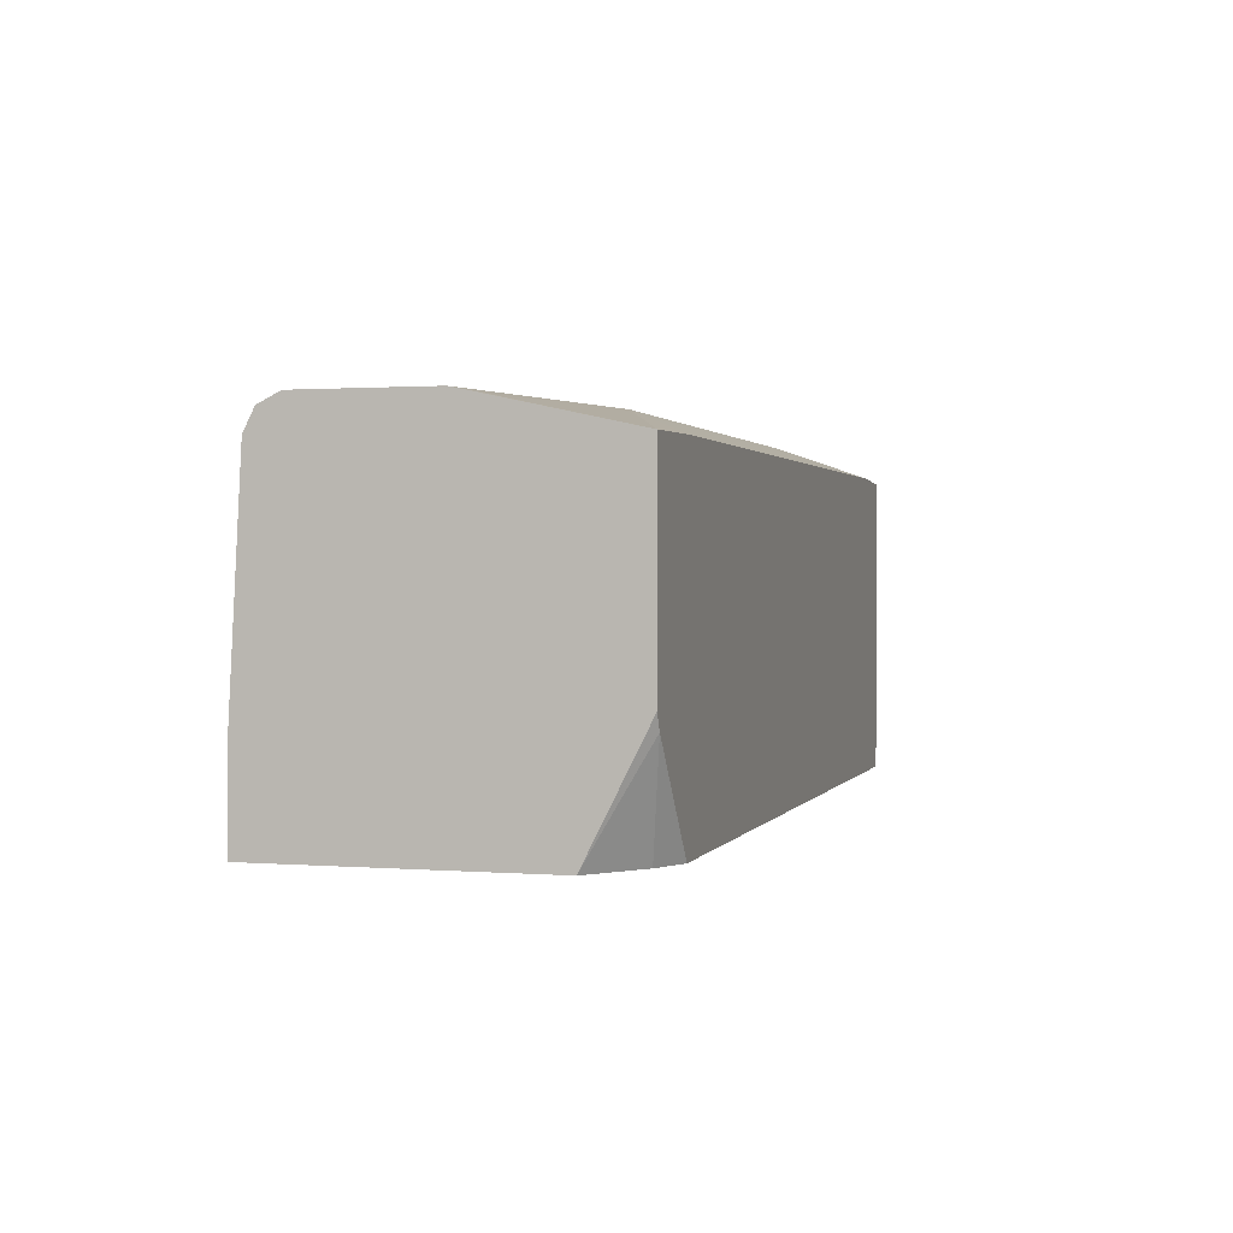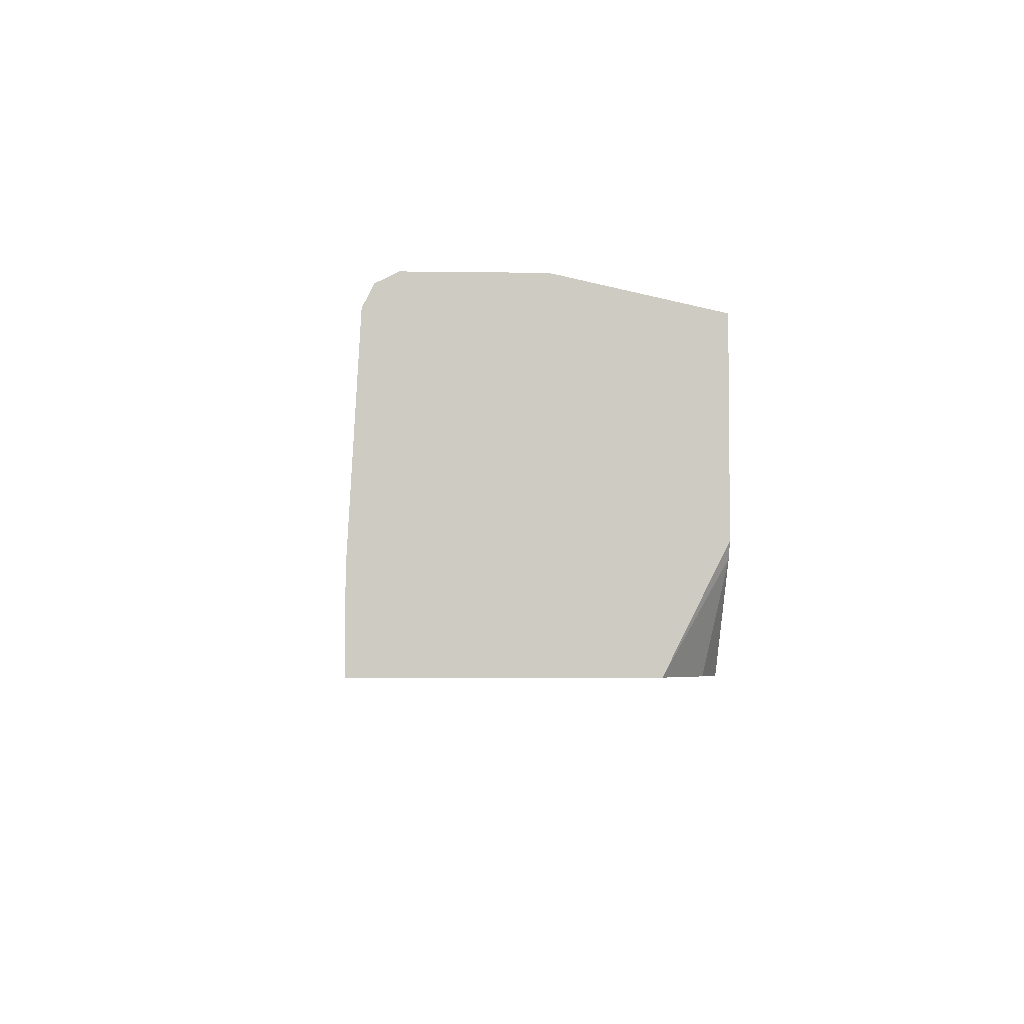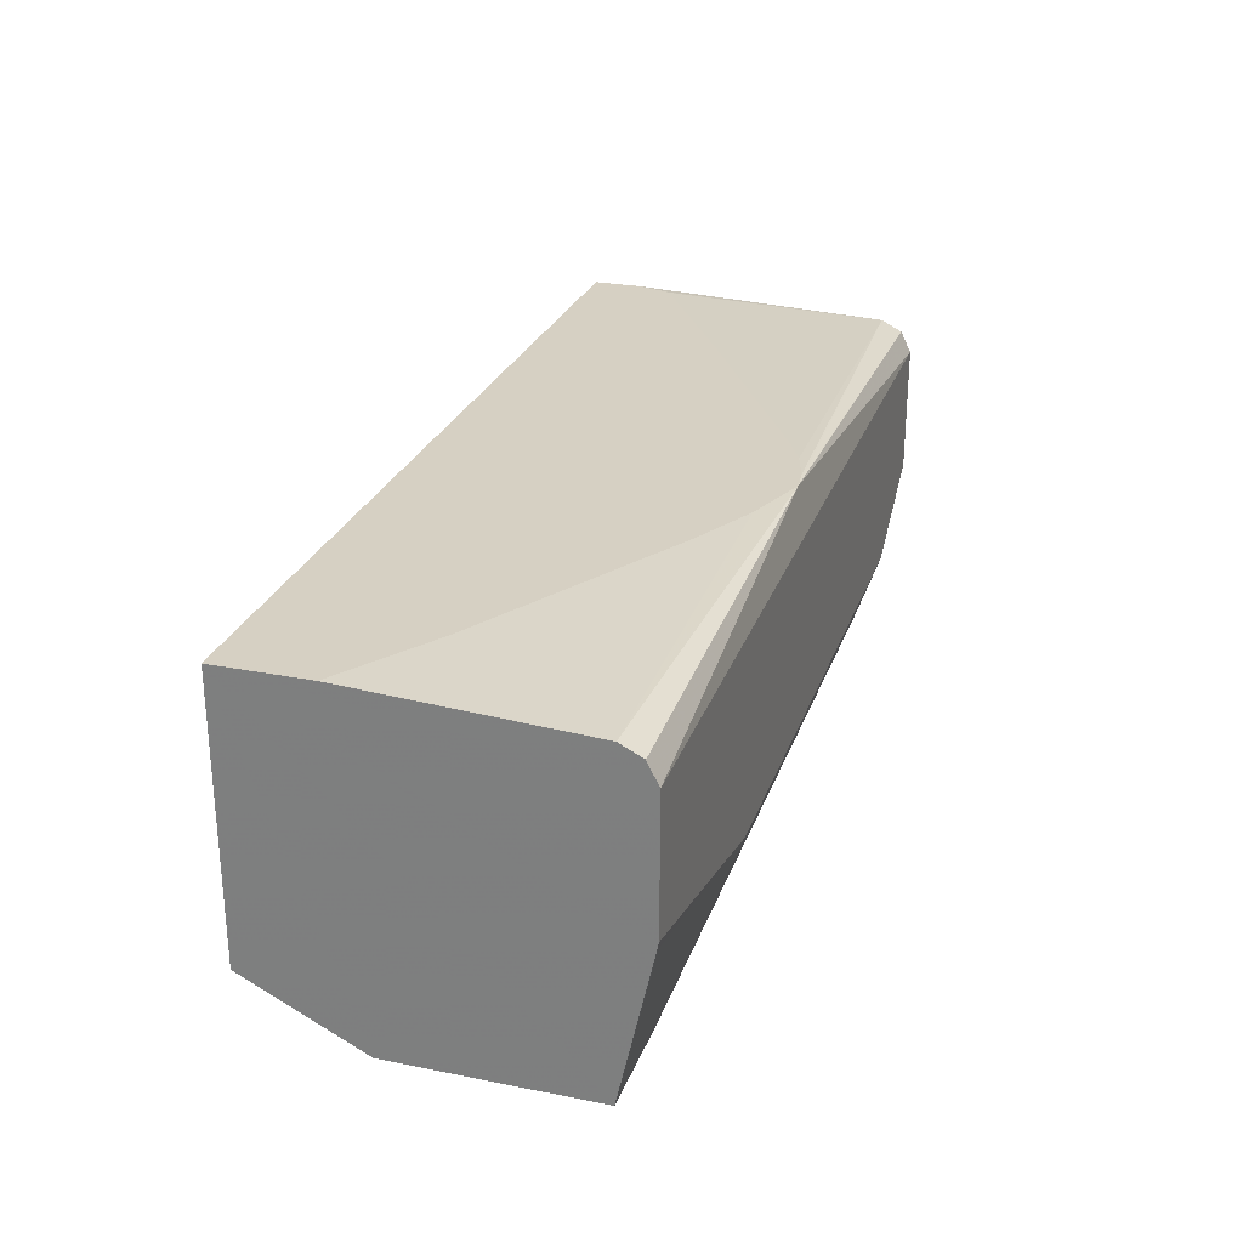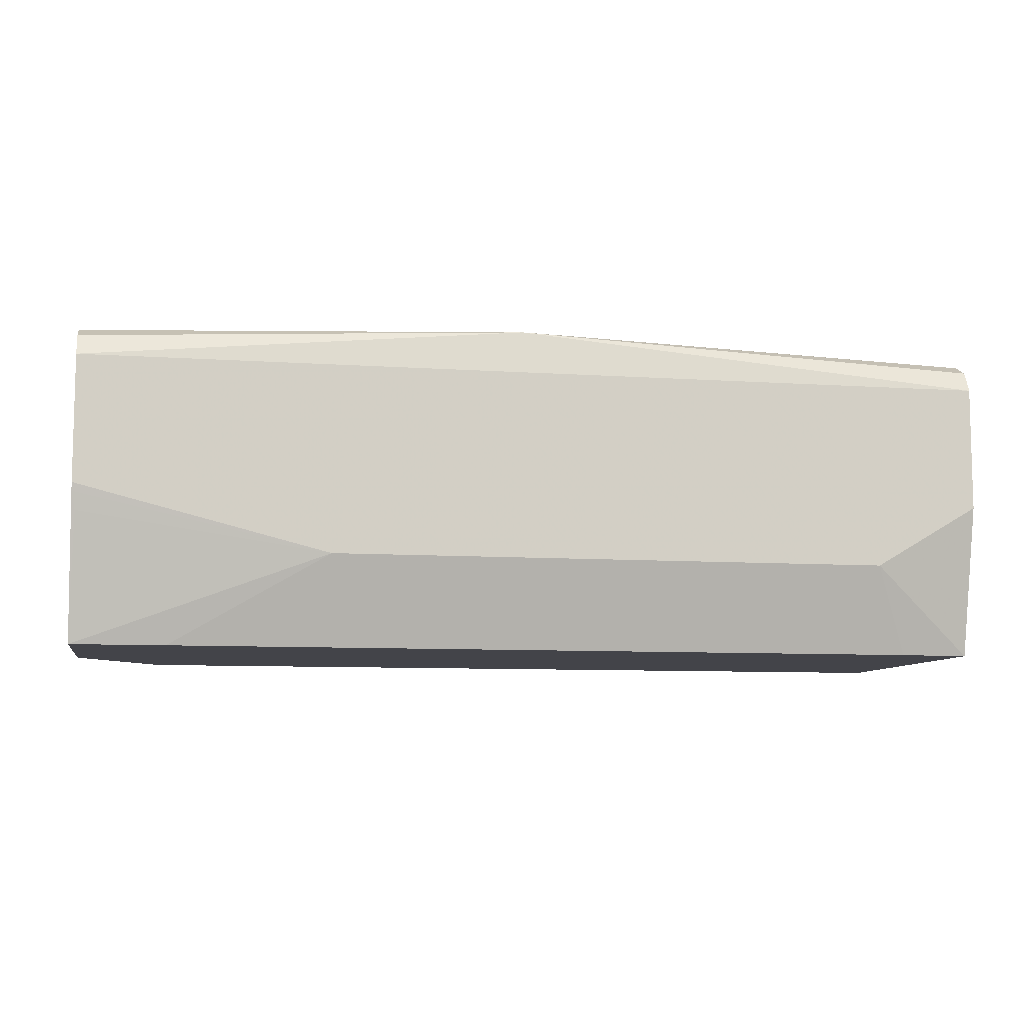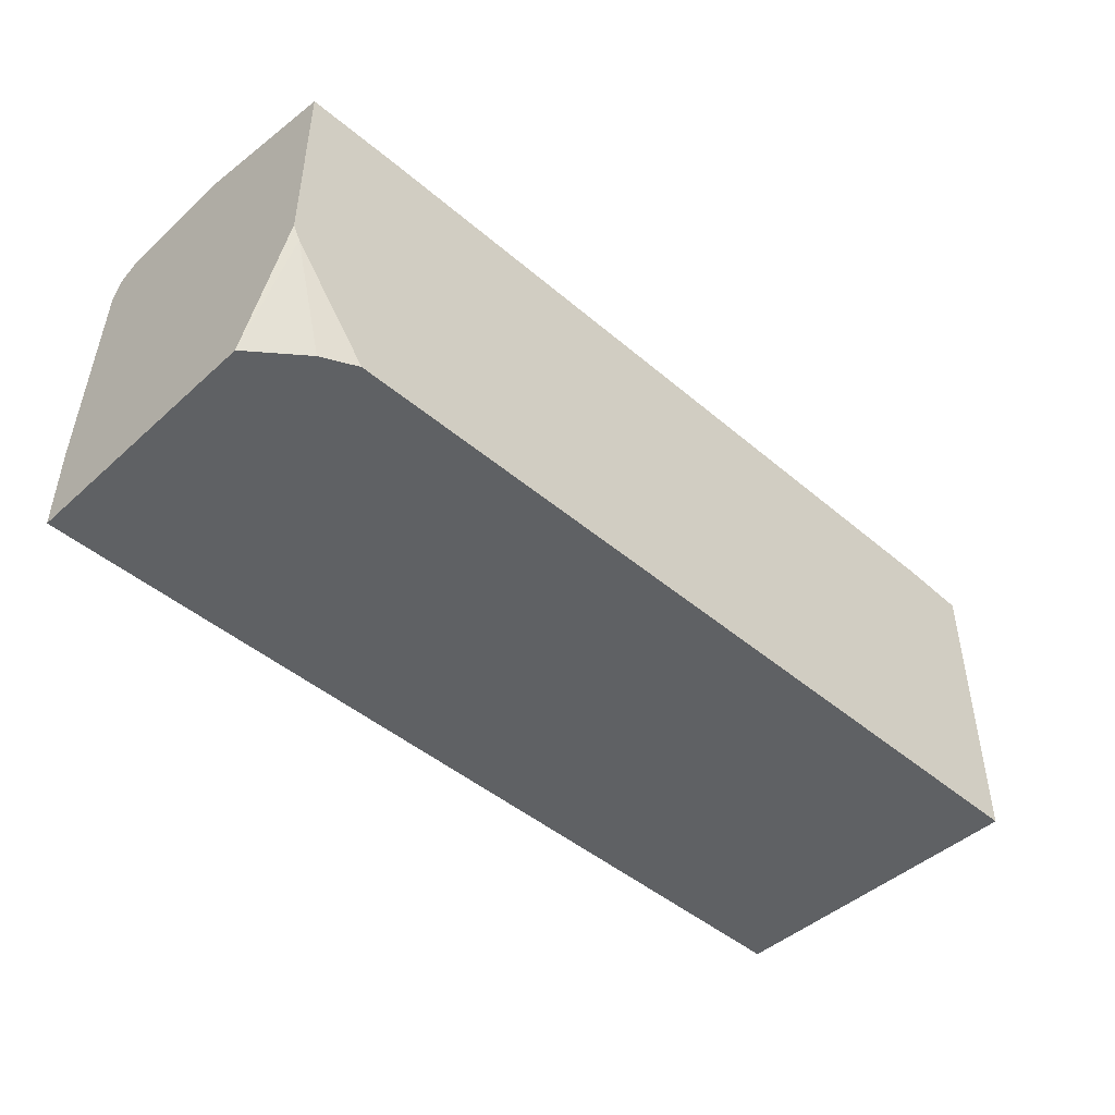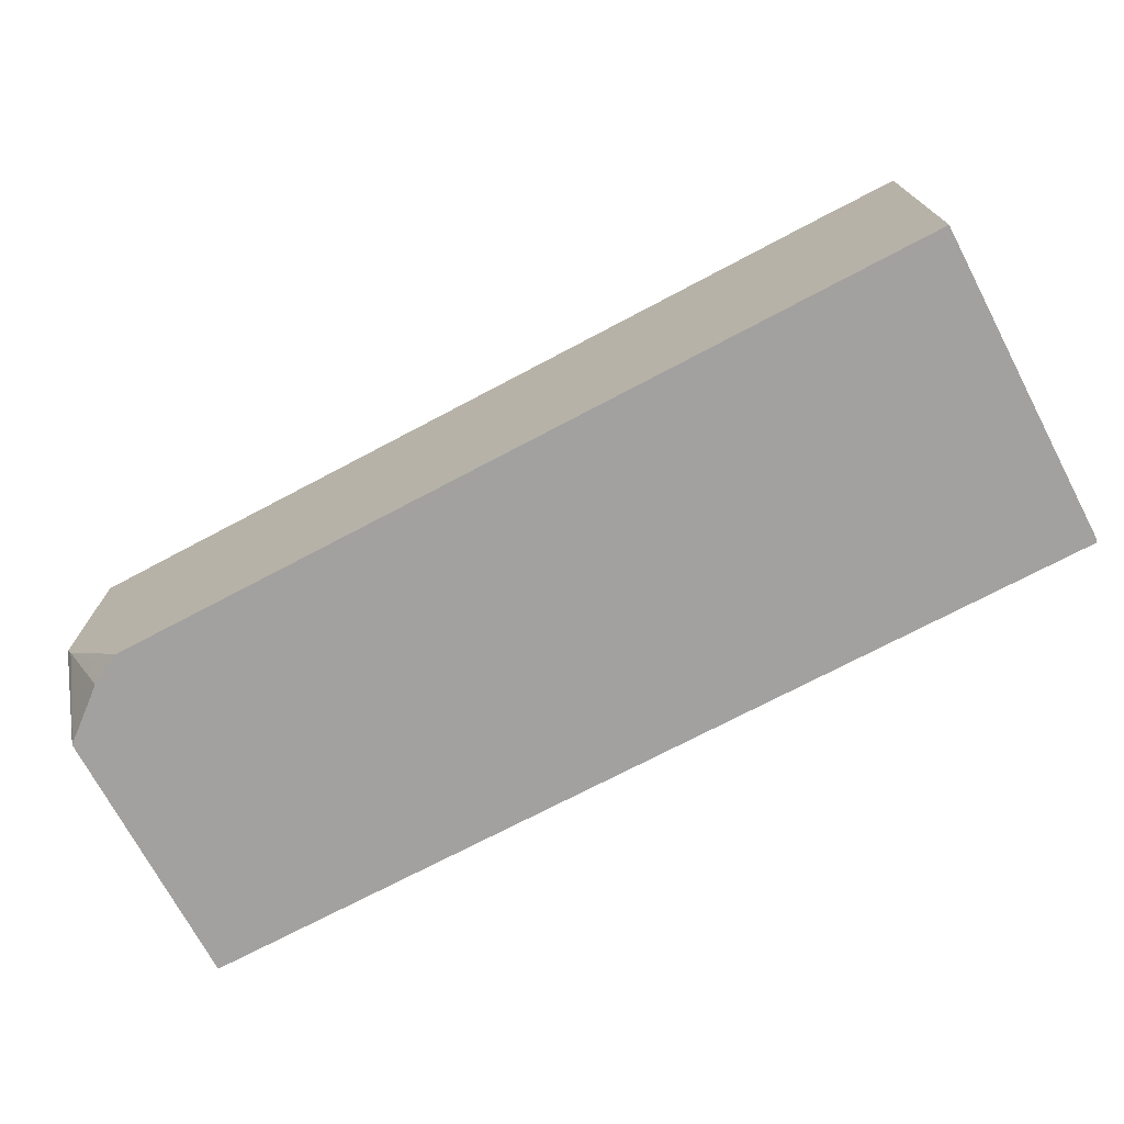
<metadata>
{"format":"obj","ext":"obj","renderer":"f3d","projection":"perspective","resolution":1024,"background":"white","views":[{"elev":1.1,"azim":-74.0,"up":"+Z"},{"elev":-4.0,"azim":-92.8,"up":"+Z"},{"elev":26.5,"azim":-72.8,"up":"+Y"},{"elev":-8.4,"azim":-10.6,"up":"+Y"},{"elev":-46.0,"azim":-44.2,"up":"+Z"},{"elev":-72.3,"azim":27.9,"up":"+Z"}]}
</metadata>
<code>
v -0.04729 0.04158 -0.105
v -0.04729 0.04158 -0.07751
v -0.04729 -0.1412 -0.105
v -0.04837 0.04279 -0.105
v -0.04729 0.03593 0.07184
v -0.04837 0.04279 -0.07739
v -0.04729 -0.1412 0.06959
v -0.526 -0.1412 -0.105
v -0.5739 0.04279 -0.105
v -0.04729 0.02993 0.08381
v -0.05394 0.04279 -0.0589
v -0.05497 0.04279 -0.05678
v -0.1427 0.04279 -0.003967
v -0.2685 0.04279 0.06789
v -0.2705 0.04279 0.06894
v -0.2874 0.04279 0.07741
v -0.3077 0.04279 0.08336
v -0.3198 0.04279 0.08488
v -0.04729 -0.05389 0.08982
v -0.1078 -0.08982 0.08982
v -0.08734 -0.1412 0.07184
v -0.5697 -0.1412 -0.04778
v -0.5329 -0.1377 -0.105
v -0.5739 -0.1082 -0.105
v -0.5739 0.04279 -0.05365
v -0.04729 0.01795 0.08982
v -0.3221 0.04279 0.085
v -0.4311 -0.08982 0.08982
v -0.5209 -0.1412 0.07184
v -0.5739 -0.1412 -0.03937
v -0.5449 -0.1317 -0.105
v -0.5417 -0.1333 -0.105
v -0.5739 0.03593 0.07184
v -0.5209 0.04279 -0.018
v -0.5739 0.01795 0.08982
v -0.3592 0.04279 0.0718
v -0.5739 0.03024 0.0832
v -0.5739 0.02993 0.08381
v -0.5739 -0.05389 0.08982
v -0.5739 -0.05857 0.08887
v -0.5719 -0.06885 0.08681
v -0.5739 -0.1412 0.07079
v -0.3951 0.04279 0.05384
f 19 26 35
f 9 35 38
f 10 27 26
f 10 18 27
f 9 33 25
f 9 37 33
f 9 38 37
f 9 39 35
f 5 18 10
f 9 42 40
f 9 30 42
f 9 24 30
f 8 22 23
f 7 20 21
f 7 19 20
f 5 17 18
f 19 35 39
f 9 40 39
f 19 39 28
f 33 36 43
f 20 28 29
f 5 16 17
f 33 43 34
f 28 42 29
f 28 41 42
f 28 40 41
f 28 39 40
f 27 38 35
f 27 37 38
f 19 28 20
f 27 33 37
f 26 27 35
f 25 33 34
f 22 32 23
f 40 42 41
f 22 31 32
f 22 24 31
f 22 30 24
f 20 29 21
f 27 36 33
f 5 15 16
f 1 4 6
f 5 13 14
f 3 21 29
f 3 7 21
f 2 6 5
f 1 6 2
f 1 9 4
f 1 24 9
f 1 31 24
f 1 32 31
f 1 23 32
f 1 8 23
f 1 3 8
f 1 7 3
f 1 19 7
f 1 26 19
f 1 5 10
f 1 2 5
f 5 14 15
f 3 29 42
f 3 42 30
f 1 10 26
f 3 22 8
f 3 30 22
f 5 11 12
f 5 12 13
f 4 11 6
f 4 12 11
f 4 13 12
f 4 14 13
f 4 15 14
f 5 6 11
f 4 17 16
f 4 18 17
f 4 27 18
f 4 36 27
f 4 43 36
f 4 34 43
f 4 25 34
f 4 16 15
f 4 9 25

</code>
